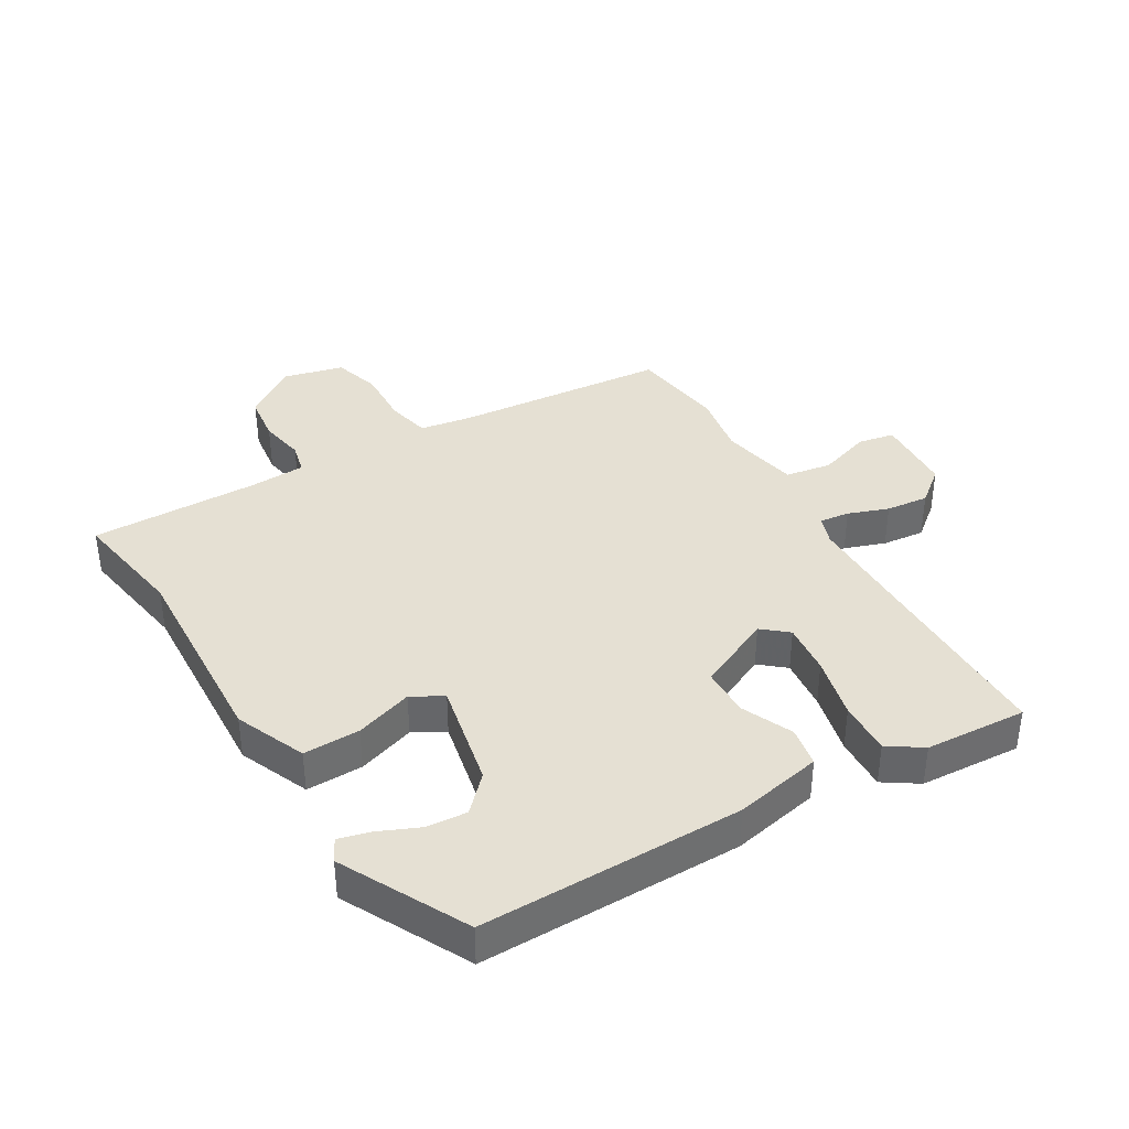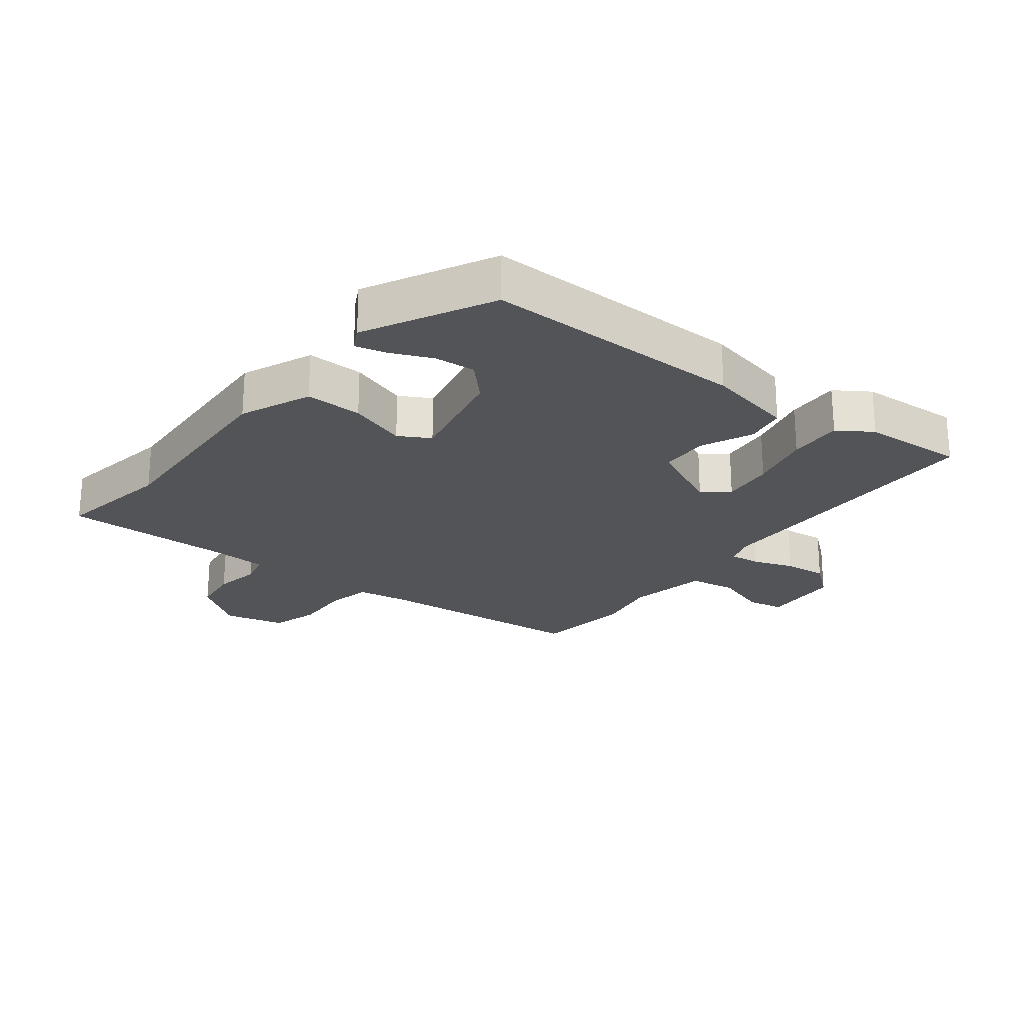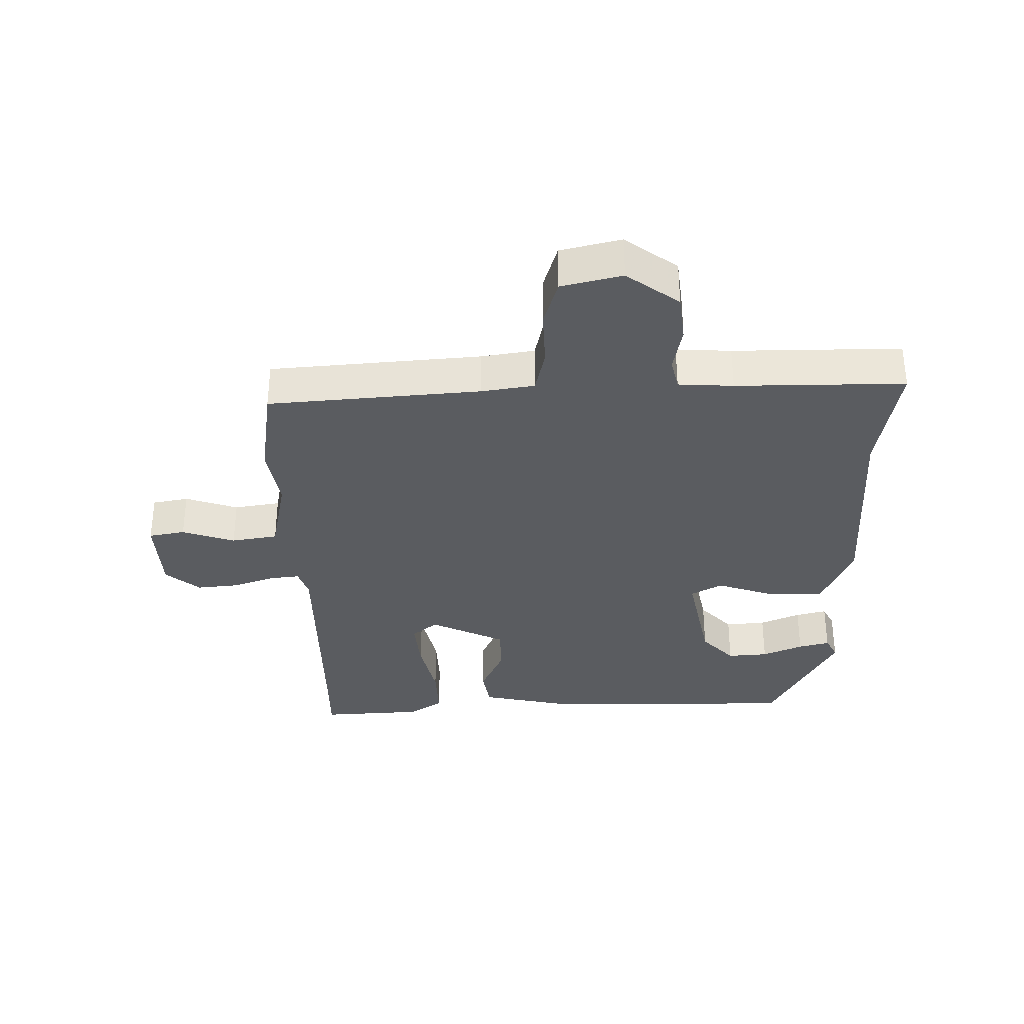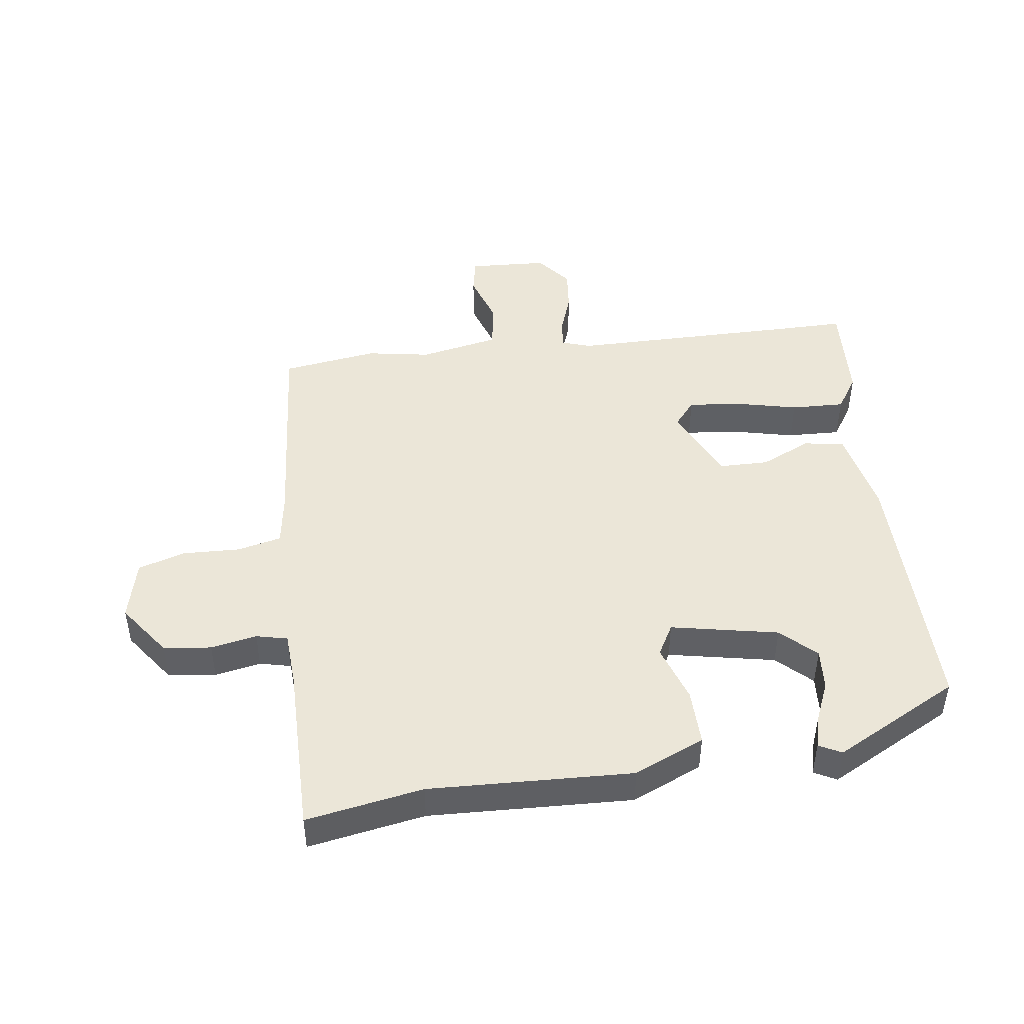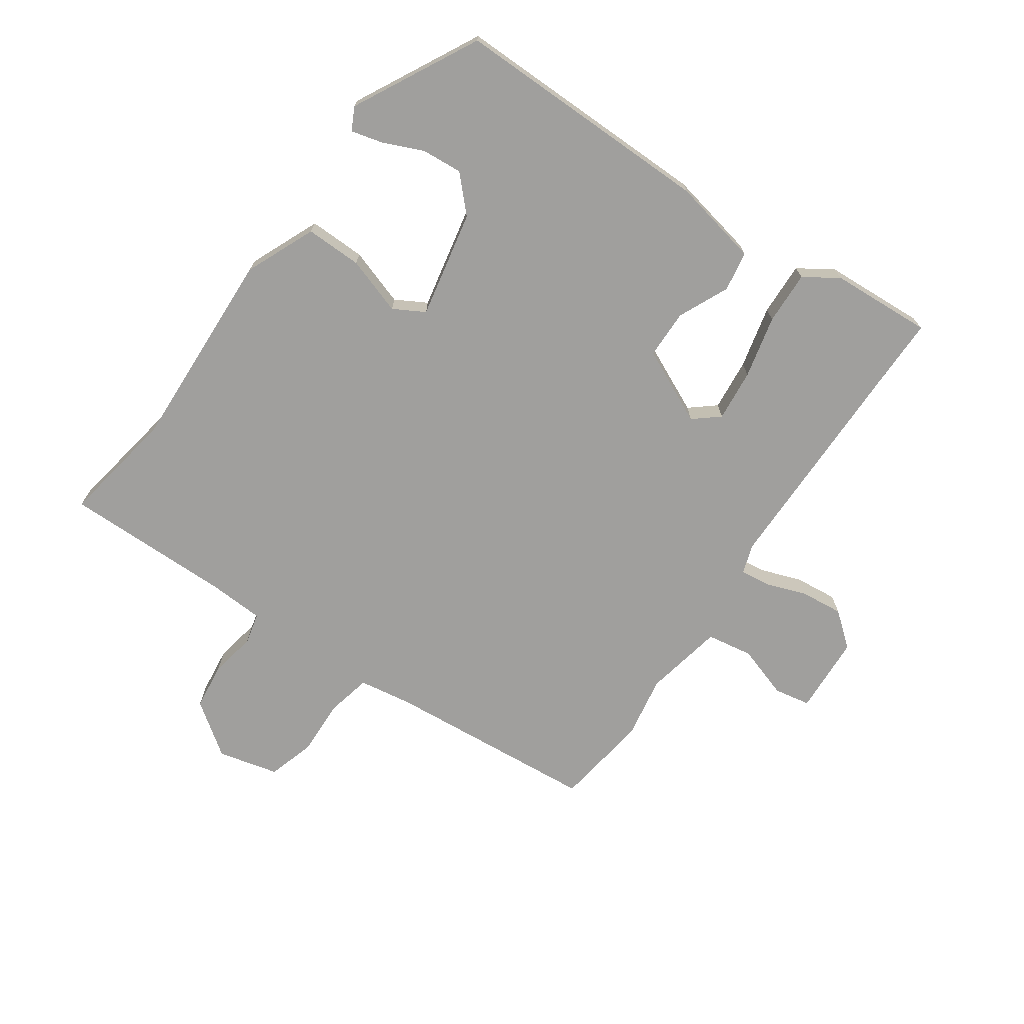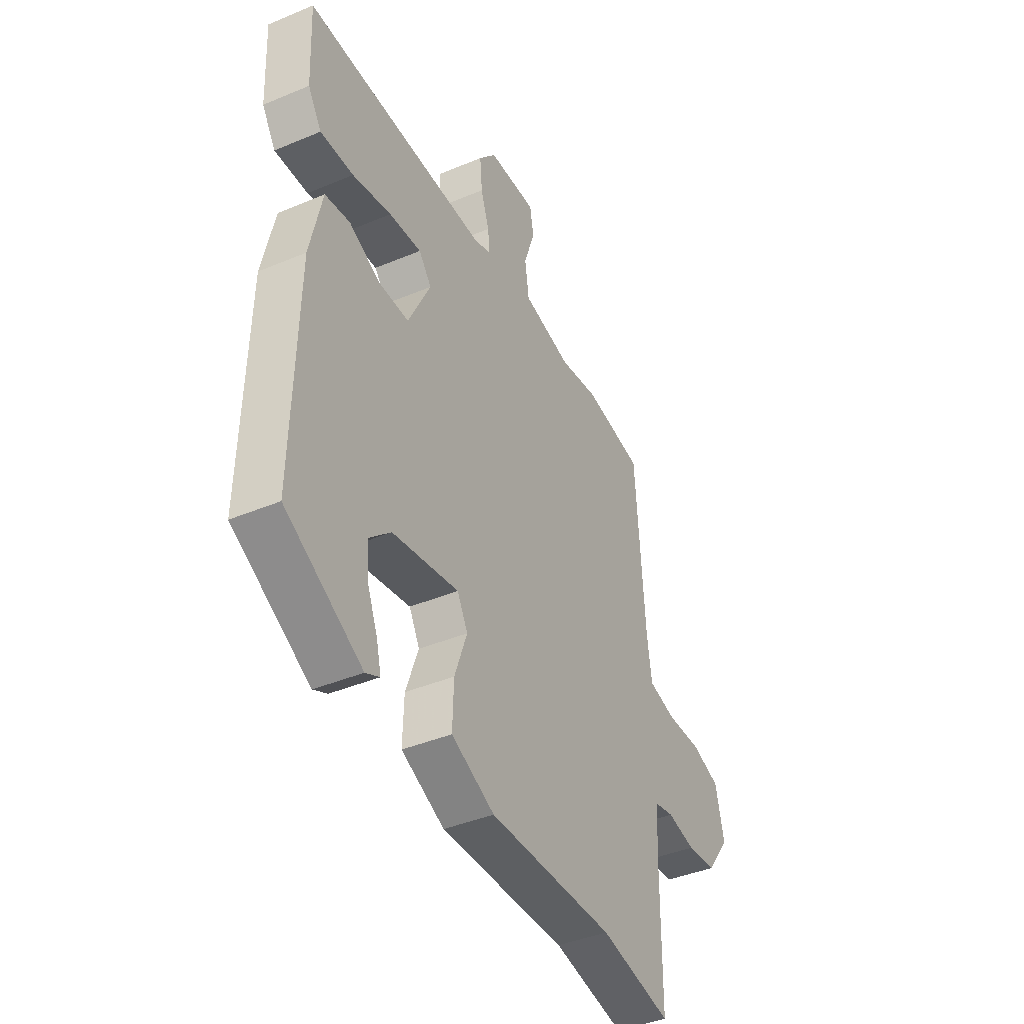
<metadata>
{"format":"obj","ext":"obj","renderer":"f3d","projection":"perspective","resolution":1024,"background":"white","views":[{"elev":38.2,"azim":-119.6,"up":"+Y"},{"elev":-23.5,"azim":-126.8,"up":"+Y"},{"elev":-34.2,"azim":91.6,"up":"+Y"},{"elev":46.4,"azim":173.1,"up":"+Y"},{"elev":-71.3,"azim":-123.9,"up":"+Y"},{"elev":-41.2,"azim":-63.0,"up":"+Z"}]}
</metadata>
<code>
v 0.537 0.07 -0.507
v 0.352 0.07 -0.472
v 0.028 0.07 -0.481
v -0.083 0.07 -0.431
v -0.08 0.07 -0.341
v -0.048 0.07 -0.25
v -0.075 0.07 -0.2
v -0.246 0.07 -0.232
v -0.301 0.07 -0.283
v -0.297 0.07 -0.348
v -0.27 0.07 -0.413
v -0.258 0.07 -0.463
v -0.294 0.07 -0.481
v -0.491 0.07 -0.374
v -0.481 0.07 0.043
v -0.45 0.07 0.182
v -0.386 0.07 0.192
v -0.306 0.07 0.154
v -0.228 0.07 0.154
v -0.17 0.07 0.273
v -0.203 0.07 0.314
v -0.286 0.07 0.307
v -0.386 0.07 0.285
v -0.471 0.07 0.283
v -0.506 0.07 0.338
v -0.513 0.07 0.5
v -0.405 0.07 0.498
v -0.042 0.07 0.494
v 0.004 0.07 0.509
v -0.001 0.07 0.557
v -0.023 0.07 0.622
v -0.029 0.07 0.69
v 0.016 0.07 0.744
v 0.142 0.07 0.749
v 0.152 0.07 0.691
v 0.123 0.07 0.607
v 0.134 0.07 0.533
v 0.26 0.07 0.506
v 0.361 0.07 0.522
v 0.513 0.07 0.498
v 0.536 0.07 0.159
v 0.548 0.07 0.074
v 0.618 0.07 0.057
v 0.709 0.07 0.059
v 0.784 0.07 0.035
v 0.806 0.07 -0.062
v 0.744 0.07 -0.145
v 0.668 0.07 -0.153
v 0.595 0.07 -0.138
v 0.545 0.07 -0.149
v 0.539 0.07 -0.237
v 0.537 0 -0.507
v 0.352 0 -0.472
v 0.028 0 -0.481
v -0.083 0 -0.431
v -0.08 0 -0.341
v -0.048 0 -0.25
v -0.075 0 -0.2
v -0.246 0 -0.232
v -0.301 0 -0.283
v -0.297 0 -0.348
v -0.27 0 -0.413
v -0.258 0 -0.463
v -0.294 0 -0.481
v -0.491 0 -0.374
v -0.481 0 0.043
v -0.45 0 0.182
v -0.386 0 0.192
v -0.306 0 0.154
v -0.228 0 0.154
v -0.17 0 0.273
v -0.203 0 0.314
v -0.286 0 0.307
v -0.386 0 0.285
v -0.471 0 0.283
v -0.506 0 0.338
v -0.513 0 0.5
v -0.405 0 0.498
v -0.042 0 0.494
v 0.004 0 0.509
v -0.001 0 0.557
v -0.023 0 0.622
v -0.029 0 0.69
v 0.016 0 0.744
v 0.142 0 0.749
v 0.152 0 0.691
v 0.123 0 0.607
v 0.134 0 0.533
v 0.26 0 0.506
v 0.361 0 0.522
v 0.513 0 0.498
v 0.536 0 0.159
v 0.548 0 0.074
v 0.618 0 0.057
v 0.709 0 0.059
v 0.784 0 0.035
v 0.806 0 -0.062
v 0.744 0 -0.145
v 0.668 0 -0.153
v 0.595 0 -0.138
v 0.545 0 -0.149
v 0.539 0 -0.237
f 47 48 49
f 46 47 49
f 45 46 49
f 44 45 49
f 43 44 49
f 42 43 49 50
f 41 42 50 51
f 51 1 2
f 41 51 2
f 40 41 2
f 39 40 2
f 38 39 2
f 34 35 36
f 33 34 36
f 32 33 36
f 31 32 36
f 30 31 36
f 29 30 36 37
f 38 2 3
f 37 38 3
f 29 37 3
f 28 29 3
f 25 26 27
f 24 25 27
f 23 24 27
f 22 23 27
f 21 22 27 28
f 16 17 18
f 15 16 18
f 14 15 18
f 14 18 19
f 12 13 14
f 11 12 14
f 10 11 14
f 9 10 14
f 8 9 14 19
f 7 8 19 20
f 3 4 5 6
f 28 3 6
f 28 6 7 20
f 20 21 28
f 100 99 98
f 100 98 97
f 100 97 96
f 100 96 95
f 100 95 94
f 101 100 94 93
f 102 101 93 92
f 53 52 102
f 53 102 92
f 53 92 91
f 53 91 90
f 53 90 89
f 87 86 85
f 87 85 84
f 87 84 83
f 87 83 82
f 87 82 81
f 88 87 81 80
f 54 53 89
f 54 89 88
f 54 88 80
f 54 80 79
f 78 77 76
f 78 76 75
f 78 75 74
f 78 74 73
f 79 78 73 72
f 69 68 67
f 69 67 66
f 69 66 65
f 70 69 65
f 65 64 63
f 65 63 62
f 65 62 61
f 65 61 60
f 70 65 60 59
f 71 70 59 58
f 57 56 55 54
f 57 54 79
f 71 58 57 79
f 79 72 71
f 1 52 53 2
f 2 53 54 3
f 3 54 55 4
f 4 55 56 5
f 5 56 57 6
f 6 57 58 7
f 7 58 59 8
f 8 59 60 9
f 9 60 61 10
f 10 61 62 11
f 11 62 63 12
f 12 63 64 13
f 13 64 65 14
f 14 65 66 15
f 15 66 67 16
f 16 67 68 17
f 17 68 69 18
f 18 69 70 19
f 19 70 71 20
f 20 71 72 21
f 21 72 73 22
f 22 73 74 23
f 23 74 75 24
f 24 75 76 25
f 25 76 77 26
f 26 77 78 27
f 27 78 79 28
f 28 79 80 29
f 29 80 81 30
f 30 81 82 31
f 31 82 83 32
f 32 83 84 33
f 33 84 85 34
f 34 85 86 35
f 35 86 87 36
f 36 87 88 37
f 37 88 89 38
f 38 89 90 39
f 39 90 91 40
f 40 91 92 41
f 41 92 93 42
f 42 93 94 43
f 43 94 95 44
f 44 95 96 45
f 45 96 97 46
f 46 97 98 47
f 47 98 99 48
f 48 99 100 49
f 49 100 101 50
f 50 101 102 51
f 51 102 52 1

</code>
